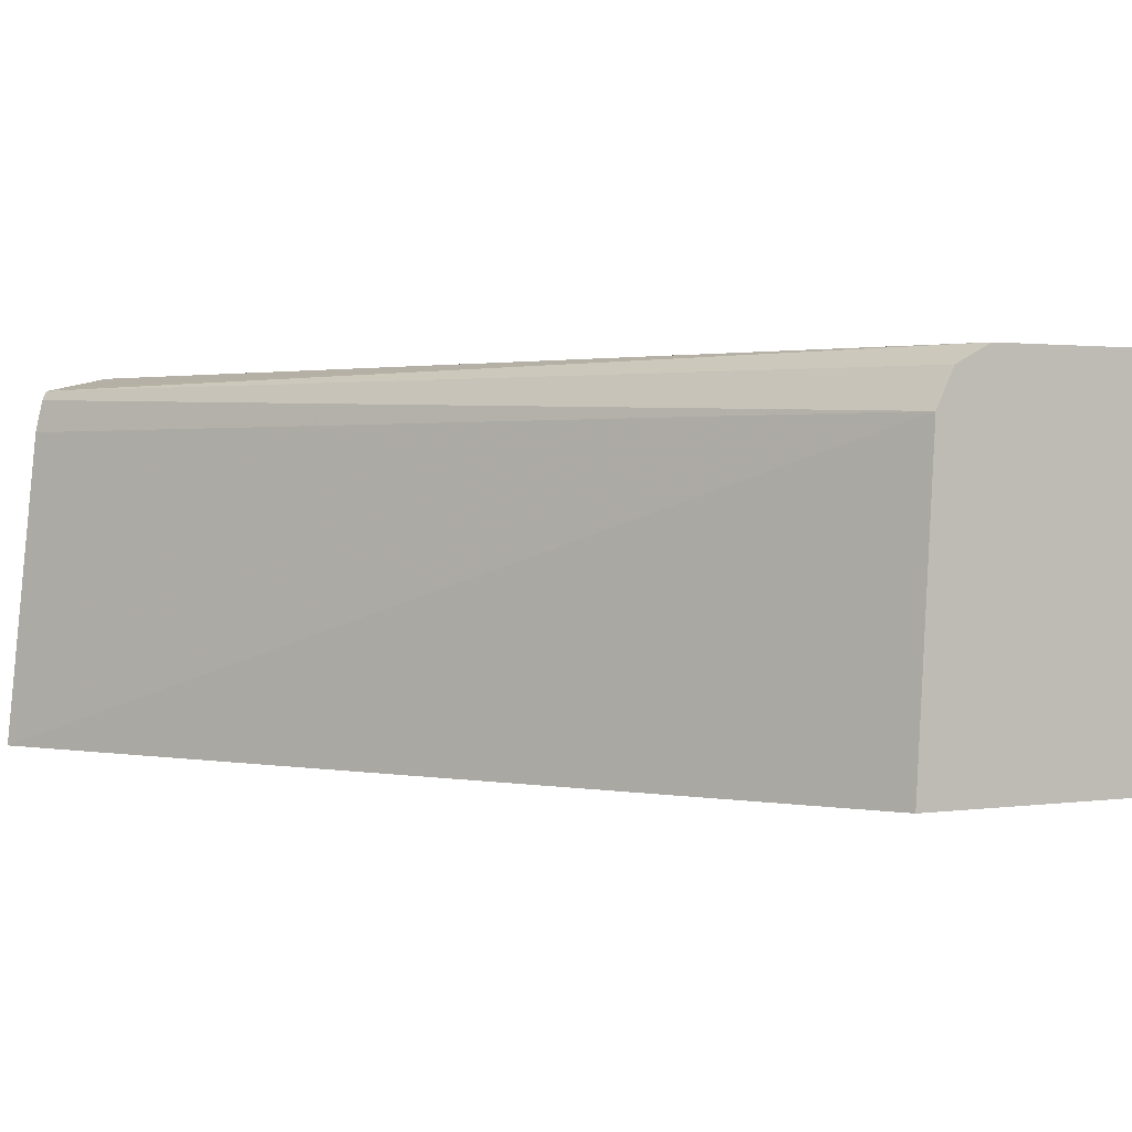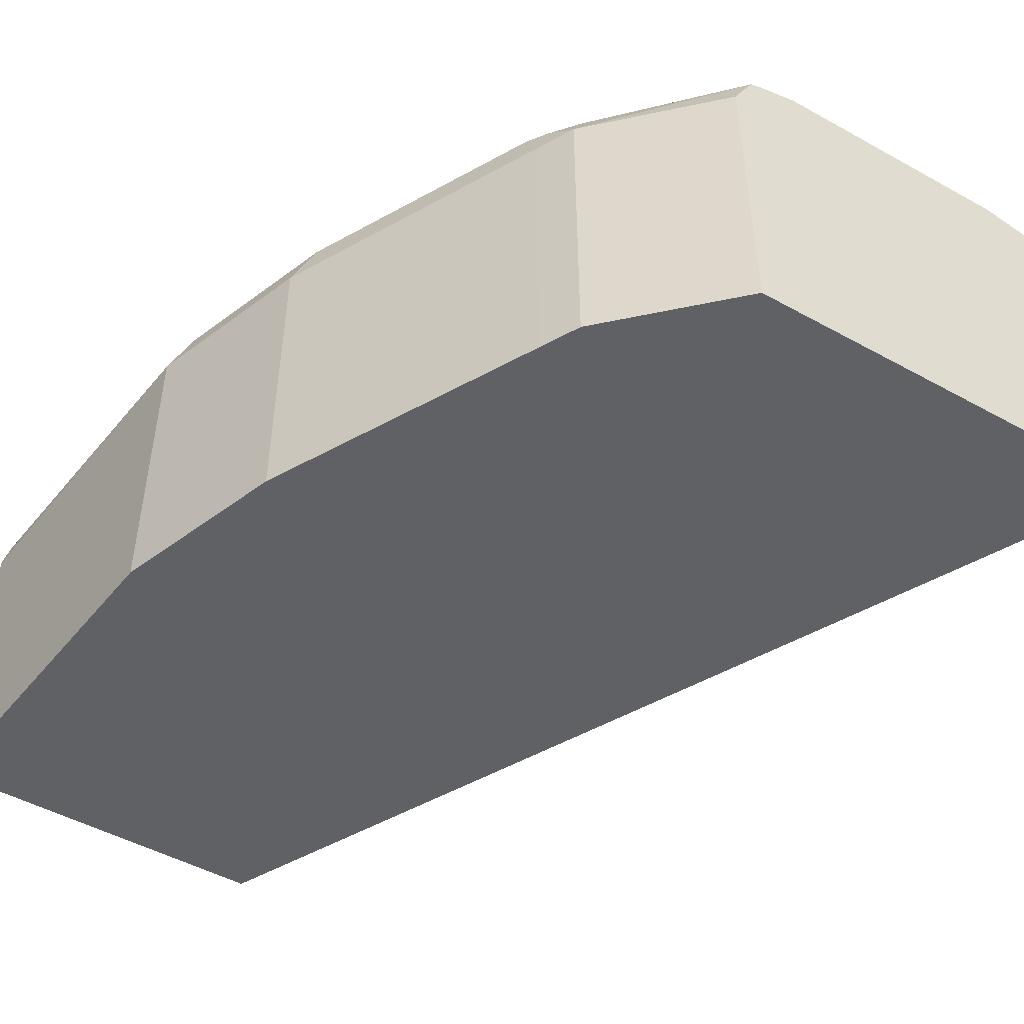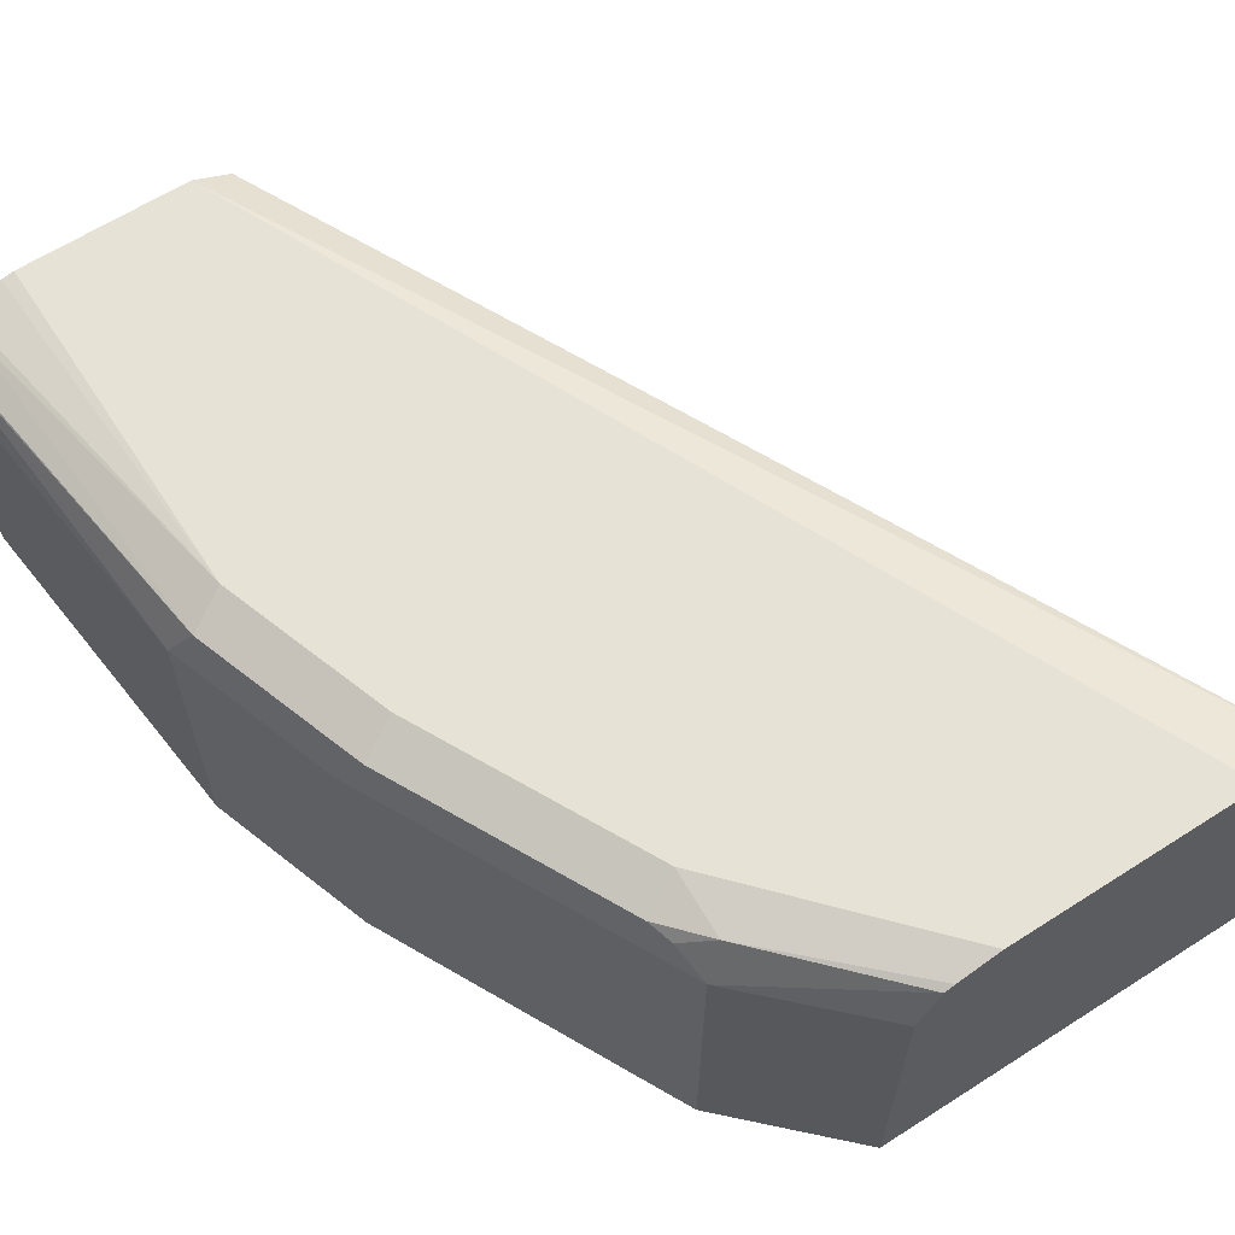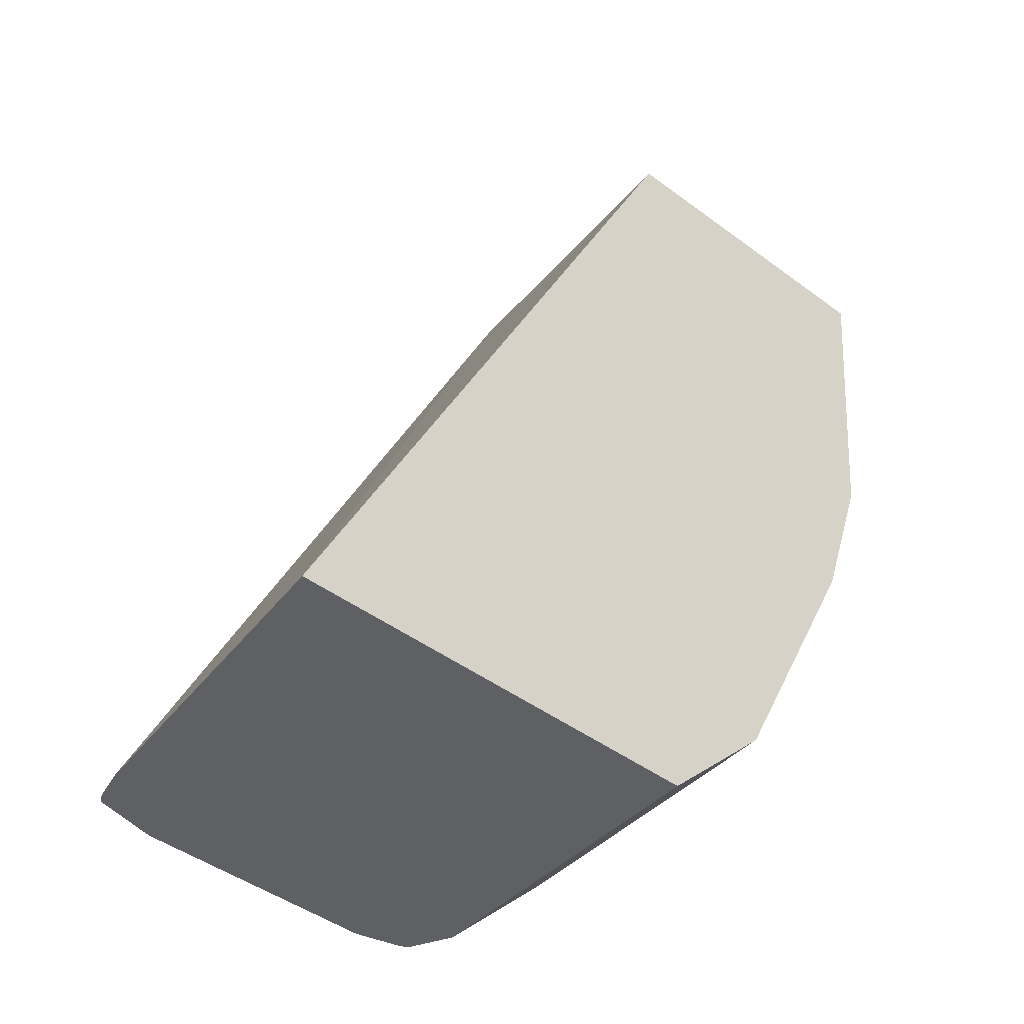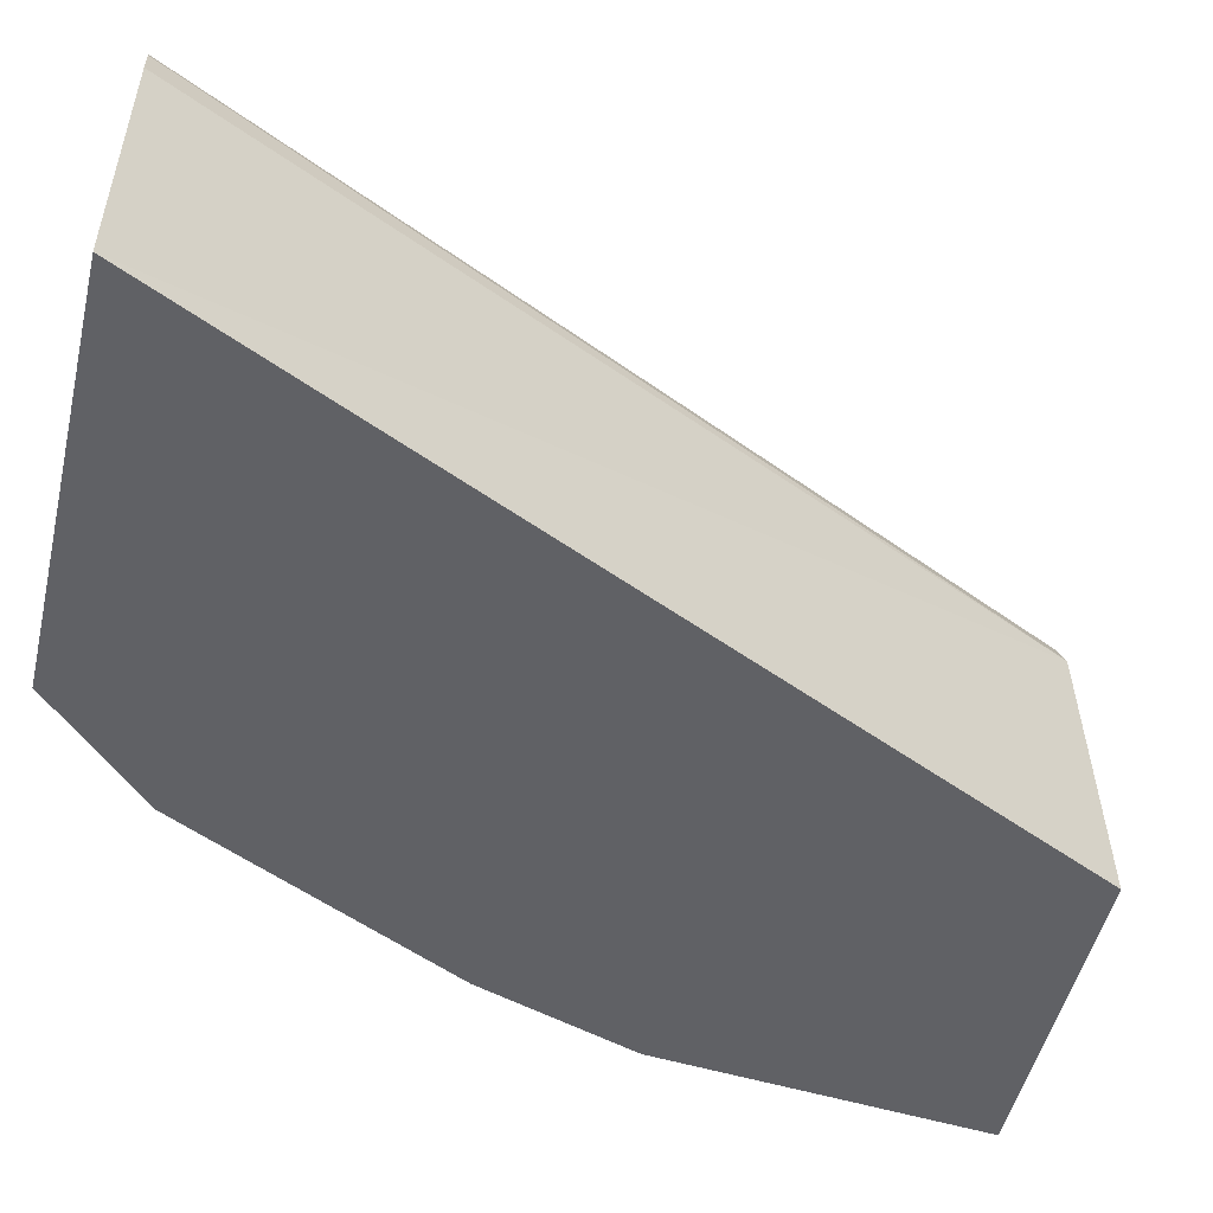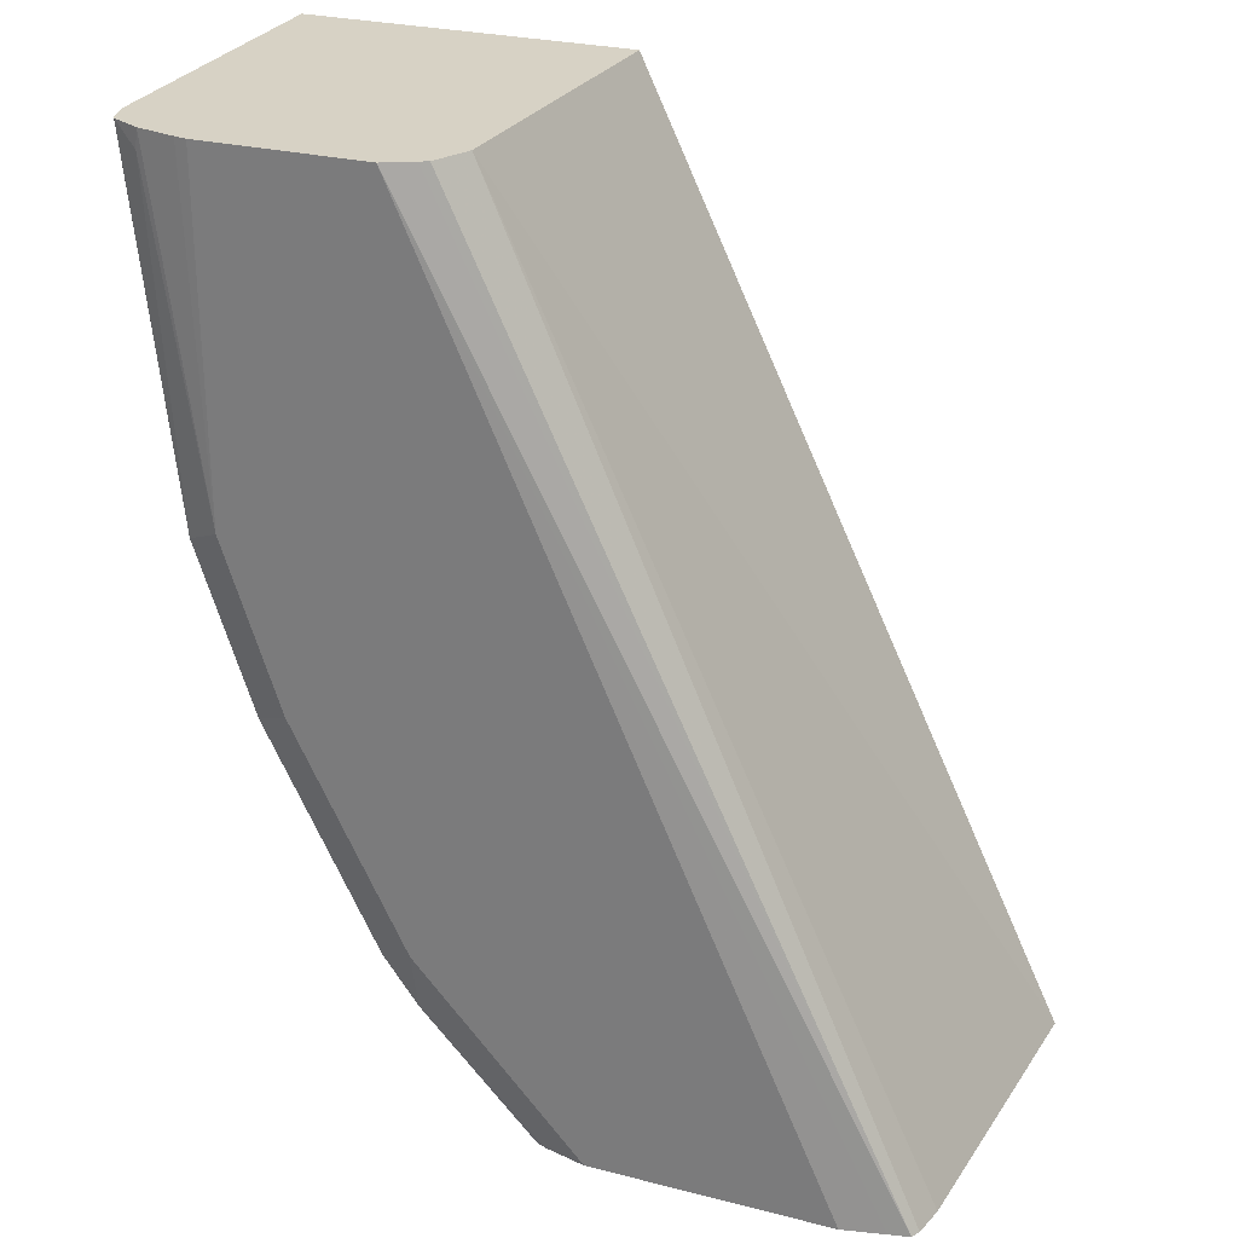
<metadata>
{"format":"obj","ext":"obj","renderer":"f3d","projection":"perspective","resolution":1024,"background":"white","views":[{"elev":1.3,"azim":-29.5,"up":"+Y"},{"elev":-48.7,"azim":148.3,"up":"+Y"},{"elev":63.2,"azim":147.1,"up":"+Y"},{"elev":-44.7,"azim":-40.9,"up":"+Z"},{"elev":-50.1,"azim":-103.2,"up":"+Y"},{"elev":27.3,"azim":-158.5,"up":"+Z"}]}
</metadata>
<code>
v 0.5002 0.3759 0.3614
v 0.4979 0.3849 0.3614
v 0.5002 0.2694 0.3614
v 0.4886 0.3759 0.2443
v 0.4975 0.3856 0.3614
v 0.4824 0.3884 0.2381
v 0.3884 0.2694 0.3614
v 0.4886 0.2694 0.2443
v 0.4698 0.3759 0.1879
v 0.4886 0.39 0.3547
v 0.4875 0.3905 0.3614
v 0.4636 0.3884 0.1817
v 0.4511 0.3947 0.1879
v 0.4698 0.3947 0.2443
v 0.3947 0.3759 0.3614
v 0.2403 0.2694 0.05016
v 0.4698 0.2694 0.1879
v 0.4594 0.2694 0.1671
v 0.426 0.3759 0.1002
v 0.4604 0.3853 0.1739
v 0.4741 0.3938 0.3614
v 0.426 0.3884 0.1065
v 0.4135 0.3947 0.1128
v 0.4698 0.3947 0.3614
v 0.3961 0.3787 0.3614
v 0.253 0.3869 0.05016
v 0.2506 0.3759 0.05016
v 0.3822 0.2694 0.05016
v 0.4532 0.2694 0.1546
v 0.426 0.2694 0.1002
v 0.4197 0.3759 0.08772
v 0.4228 0.3853 0.09869
v 0.4135 0.39 0.09162
v 0.3571 0.3947 0.05016
v 0.4135 0.3947 0.3614
v 0.4009 0.3884 0.3614
v 0.2546 0.39 0.05016
v 0.3822 0.3759 0.05016
v 0.4009 0.2694 0.06893
v 0.4197 0.2694 0.08772
v 0.4009 0.3759 0.06893
v 0.3748 0.3897 0.05016
v 0.3715 0.3911 0.05016
v 0.2757 0.3947 0.05016
v 0.4038 0.3898 0.3614
v 0.2616 0.3915 0.05016
f 16 46 44
f 16 38 28
f 16 42 38
f 16 43 42
f 16 34 43
f 16 44 34
f 18 29 19
f 16 37 46
f 13 44 35
f 16 27 26
f 15 27 16
f 15 26 27
f 15 25 26
f 14 24 21
f 13 24 14
f 13 35 24
f 13 34 44
f 19 29 30
f 16 26 37
f 19 30 40
f 35 44 46
f 19 31 22
f 35 37 45
f 35 46 37
f 13 23 34
f 33 43 34
f 33 42 43
f 31 33 32
f 31 42 33
f 31 41 42
f 31 39 41
f 31 40 39
f 28 41 39
f 28 38 41
f 25 37 26
f 25 36 37
f 23 33 34
f 22 33 23
f 22 32 33
f 22 31 32
f 19 22 20
f 19 40 31
f 13 22 23
f 3 17 8
f 12 20 22
f 3 7 16
f 2 6 5
f 2 4 6
f 1 4 2
f 1 8 4
f 1 3 8
f 1 7 3
f 1 15 7
f 3 16 28
f 1 25 15
f 1 45 36
f 1 35 45
f 1 24 35
f 1 21 24
f 1 11 21
f 1 5 11
f 1 2 5
f 36 45 37
f 1 36 25
f 3 28 39
f 3 39 40
f 3 40 30
f 11 14 21
f 10 14 11
f 9 20 12
f 9 19 20
f 9 18 19
f 9 17 18
f 7 15 16
f 6 14 10
f 6 13 14
f 6 12 13
f 5 6 10
f 5 10 11
f 4 12 6
f 4 9 12
f 4 17 9
f 4 8 17
f 3 18 17
f 3 29 18
f 3 30 29
f 12 22 13
f 38 42 41

</code>
